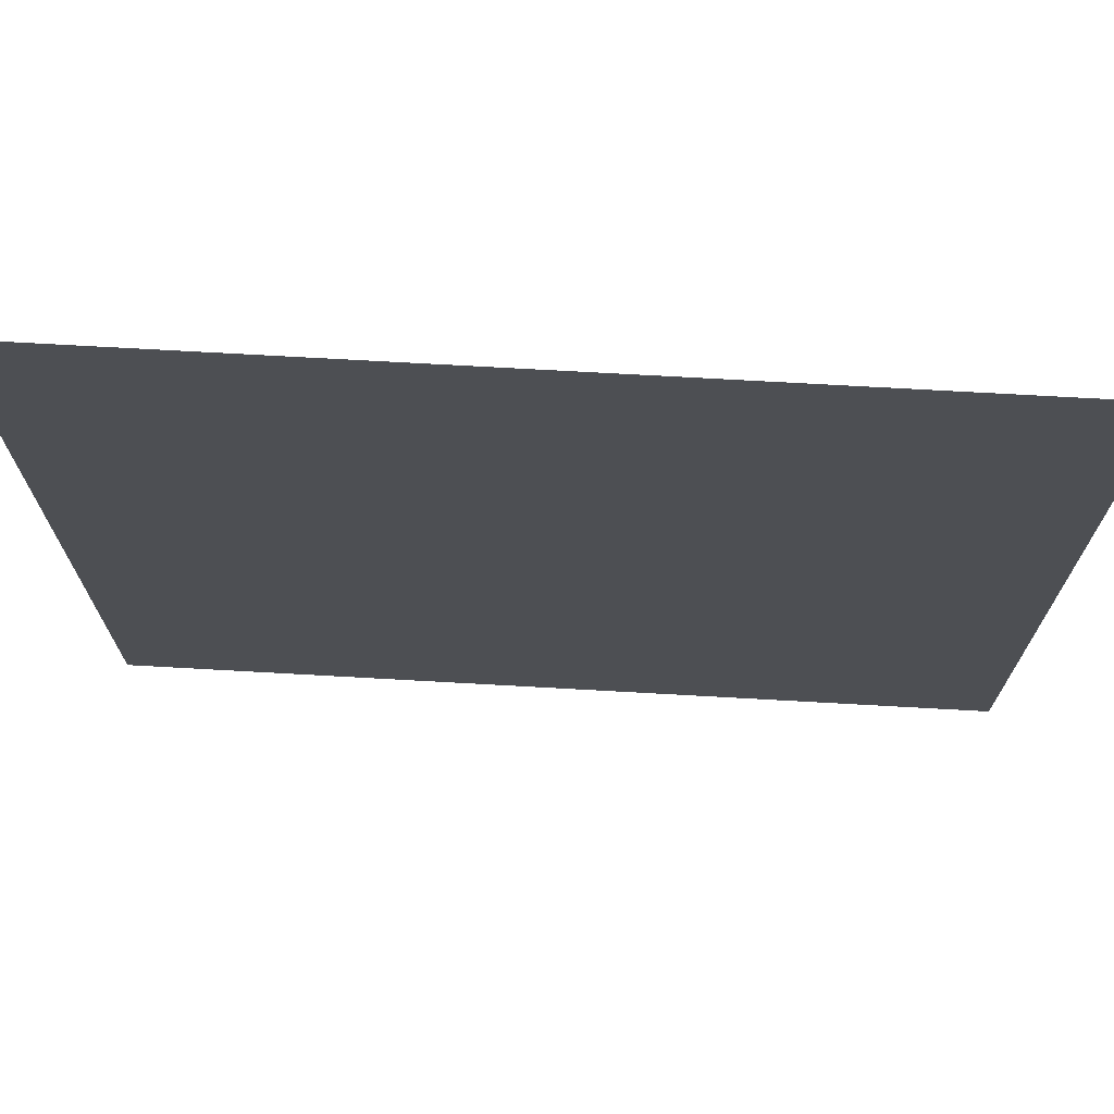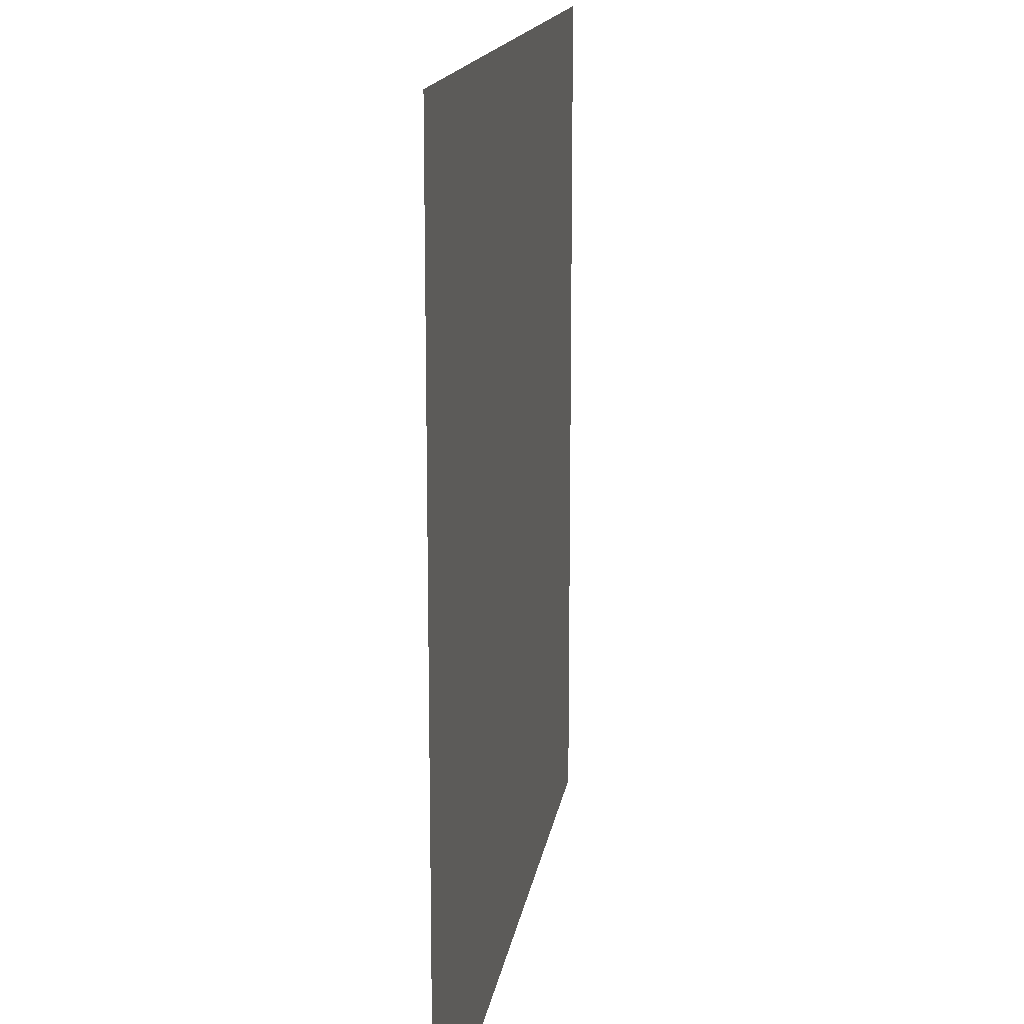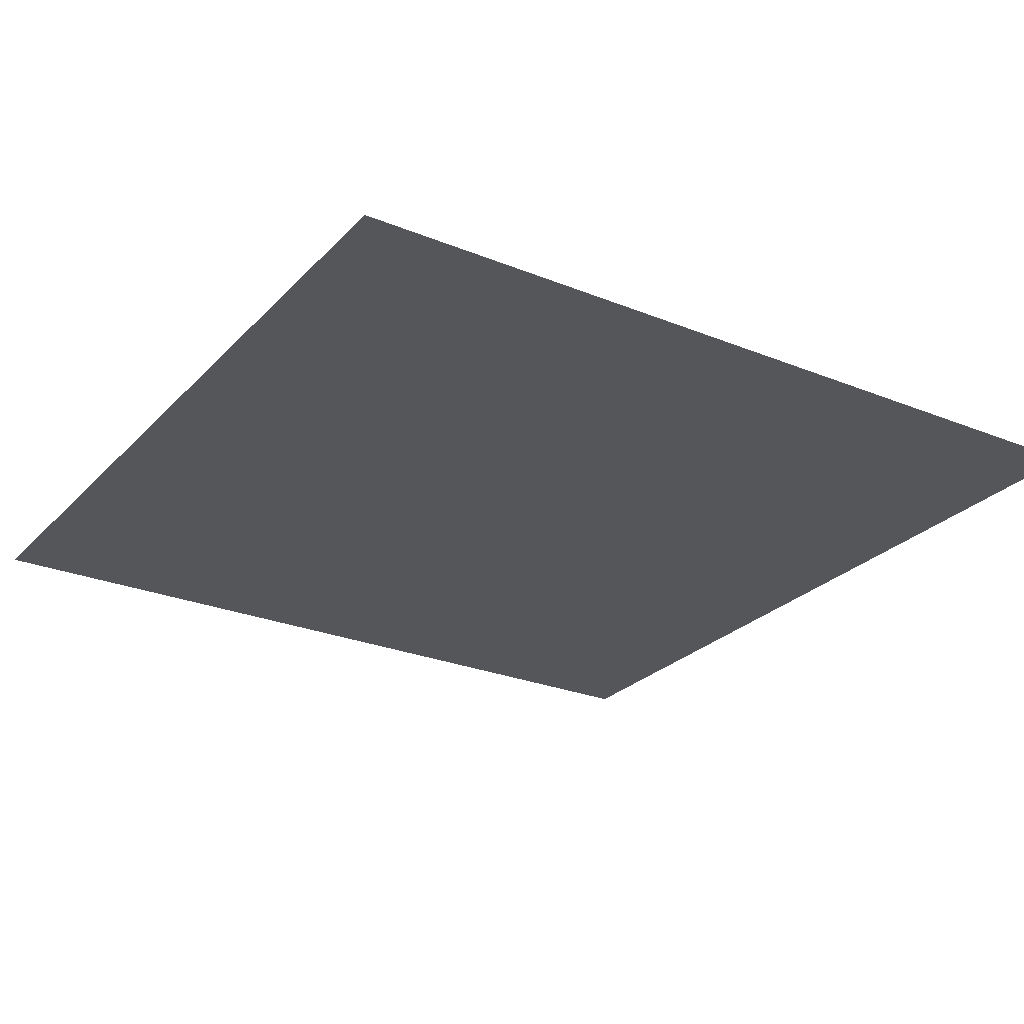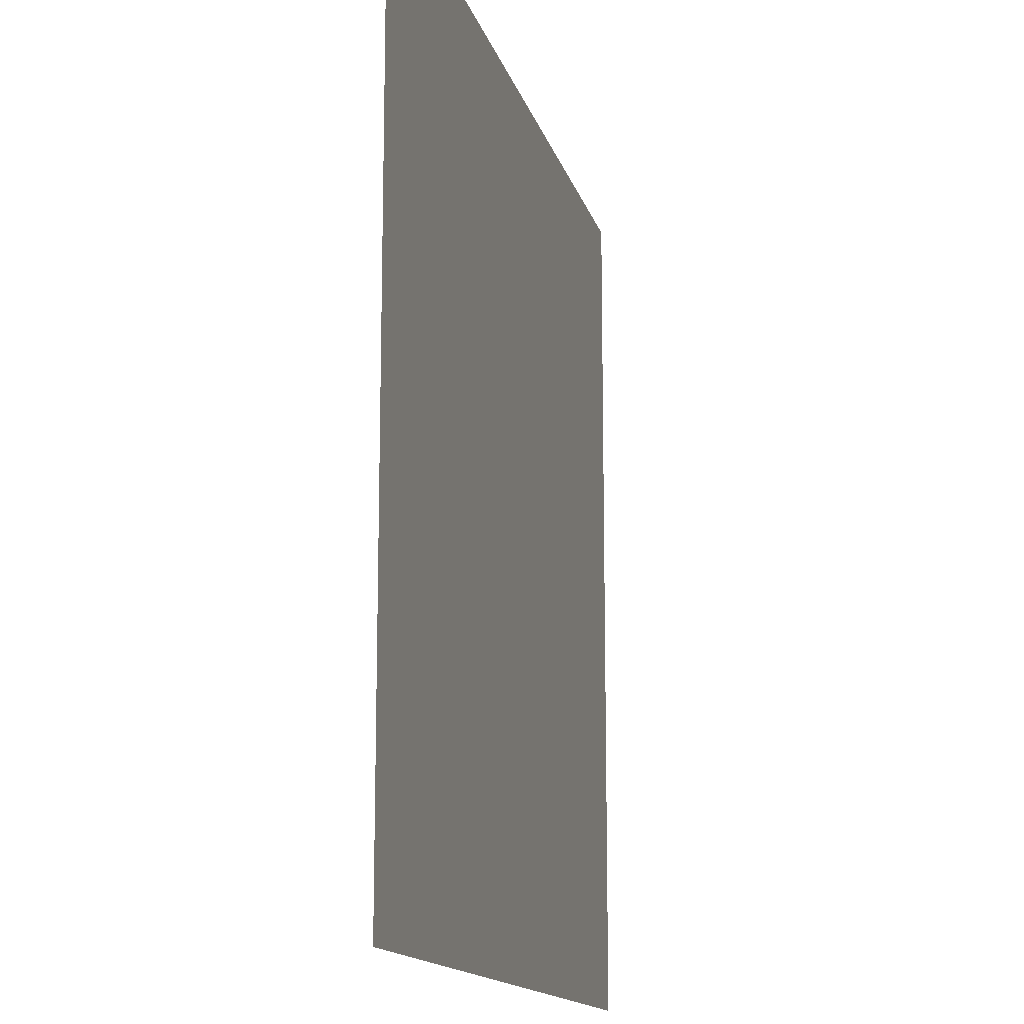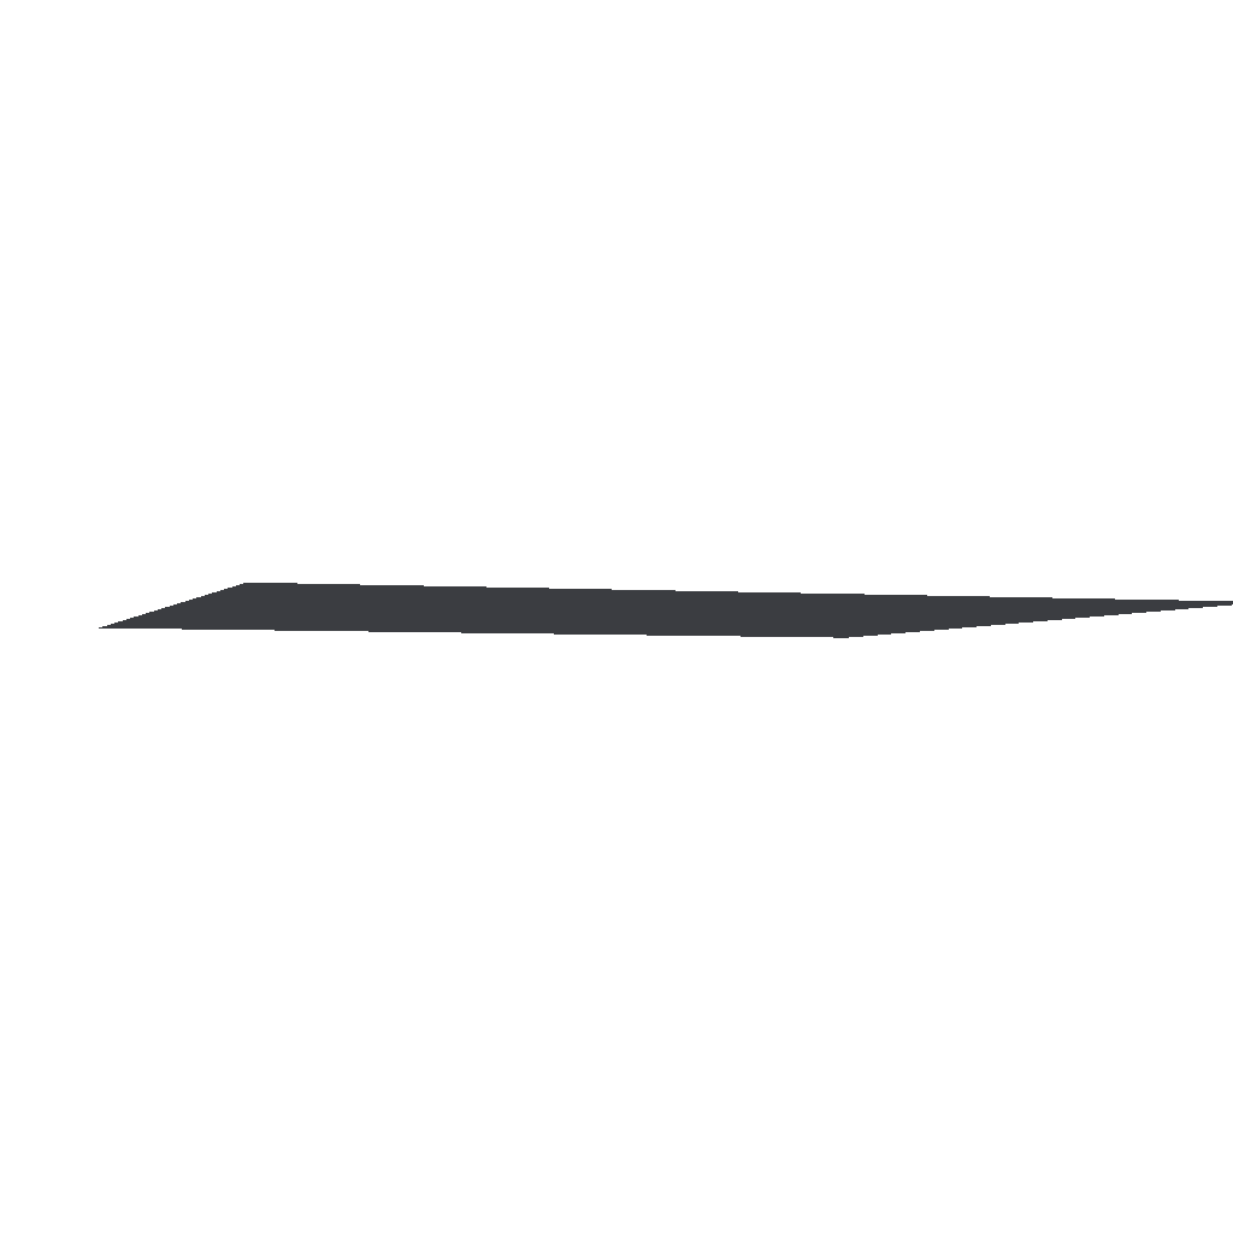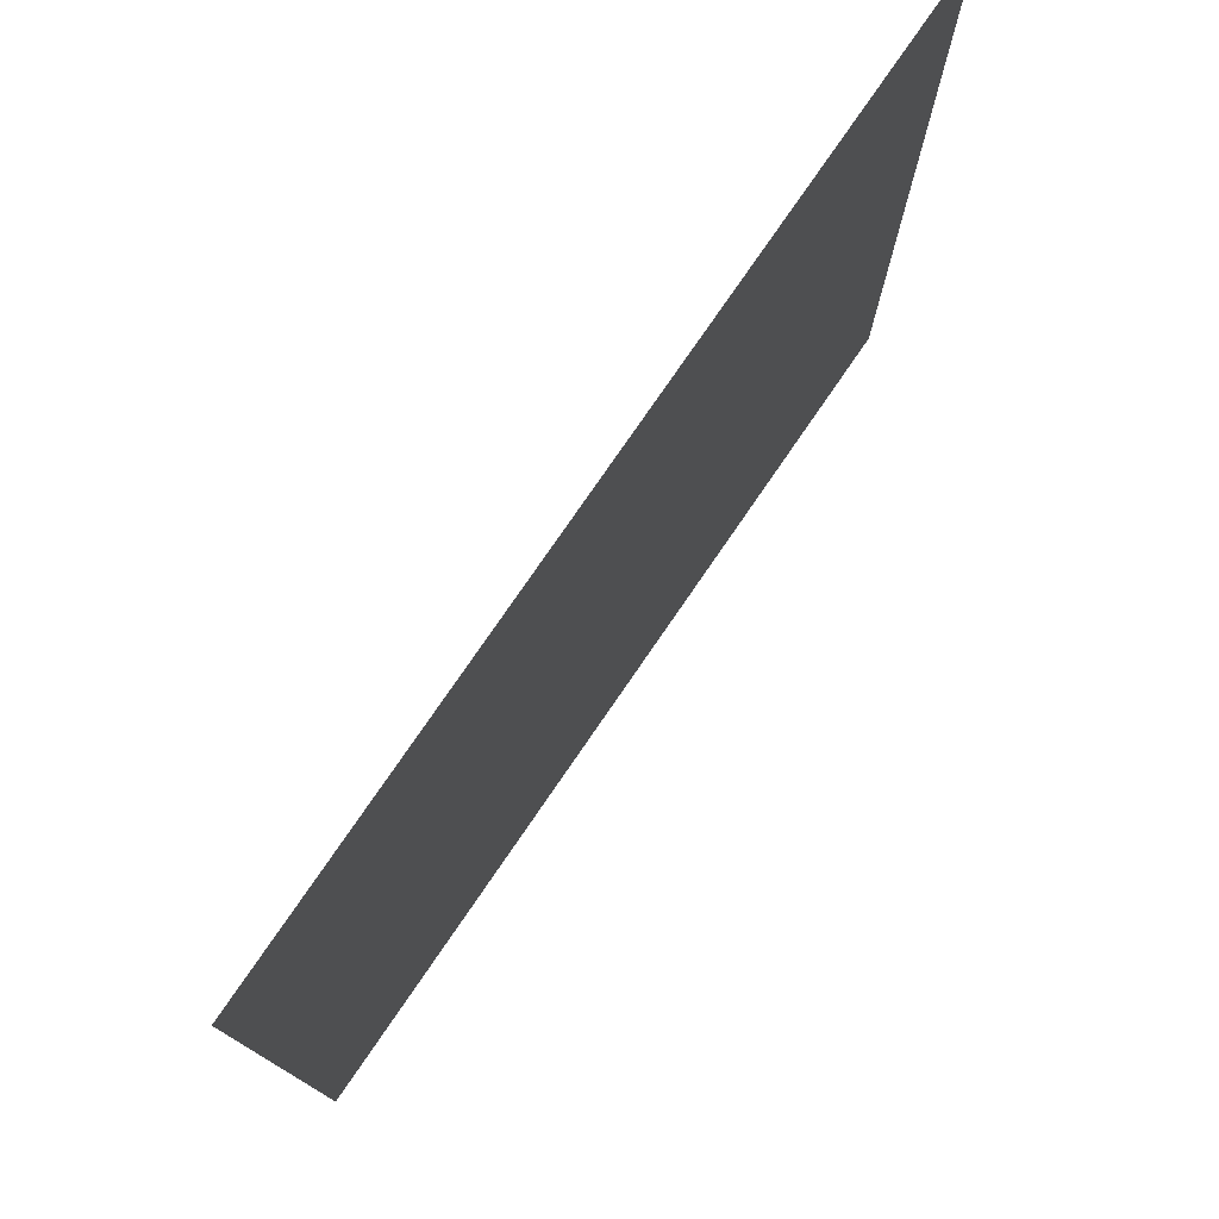
<metadata>
{"format":"obj","ext":"obj","renderer":"f3d","projection":"perspective","resolution":1024,"background":"white","views":[{"elev":72.3,"azim":3.2,"up":"+Z"},{"elev":15.2,"azim":98.5,"up":"+Z"},{"elev":-26.1,"azim":147.3,"up":"+Y"},{"elev":-14.2,"azim":-76.5,"up":"+Z"},{"elev":-2.6,"azim":-108.8,"up":"+Y"},{"elev":77.7,"azim":-55.5,"up":"+Z"}]}
</metadata>
<code>
v -10 0 10
v 10 0 10
v 10 0 -10
v -10 0 -10
v 0 0 0
v 0 0 10
v 10 0 0
v 0 0 -10
v -10 0 0
v -5 0 5
v -10 0 5
v -5 0 10
v 0 0 5
v -5 0 0
v 5 0 5
v 5 0 10
v 10 0 5
v 5 0 0
v 5 0 -5
v 10 0 -5
v 5 0 -10
v 0 0 -5
v -5 0 -5
v -5 0 -10
v -10 0 -5
v -7.5 0 2.5
v -7.5 0 0
v -10 0 2.5
v -7.5 0 5
v -5 0 2.5
v 2.5 0 7.5
v 0 0 7.5
v 2.5 0 10
v 5 0 7.5
v 2.5 0 5
v 7.5 0 -2.5
v 7.5 0 0
v 10 0 -2.5
v 7.5 0 -5
v 5 0 -2.5
v -2.5 0 -7.5
v 0 0 -7.5
v -2.5 0 -10
v -5 0 -7.5
v -2.5 0 -5
v -7.5 0 7.5
v -10 0 7.5
v -7.5 0 10
v -5 0 7.5
v -2.5 0 7.5
v -2.5 0 10
v -2.5 0 5
v -2.5 0 2.5
v 0 0 2.5
v -2.5 0 0
v 7.5 0 7.5
v 7.5 0 10
v 10 0 7.5
v 7.5 0 5
v 7.5 0 2.5
v 10 0 2.5
v 5 0 2.5
v 2.5 0 2.5
v 2.5 0 0
v 7.5 0 -7.5
v 10 0 -7.5
v 7.5 0 -10
v 5 0 -7.5
v 2.5 0 -7.5
v 2.5 0 -10
v 2.5 0 -5
v 2.5 0 -2.5
v 0 0 -2.5
v -7.5 0 -7.5
v -7.5 0 -10
v -10 0 -7.5
v -7.5 0 -5
v -7.5 0 -2.5
v -10 0 -2.5
v -5 0 -2.5
v -2.5 0 -2.5
f 30 14 26
f 26 14 27
f 35 13 31
f 31 13 32
f 40 18 36
f 36 18 37
f 45 22 41
f 41 22 42
f 29 11 46
f 46 11 47
f 49 12 50
f 50 12 51
f 52 13 53
f 53 13 54
f 34 16 56
f 56 16 57
f 59 17 60
f 60 17 61
f 62 18 63
f 63 18 64
f 39 20 65
f 65 20 66
f 68 21 69
f 69 21 70
f 71 22 72
f 72 22 73
f 44 24 74
f 74 24 75
f 77 25 78
f 78 25 79
f 80 14 81
f 81 14 55
f 27 9 26
f 26 9 28
f 28 11 26
f 26 11 29
f 29 10 26
f 26 10 30
f 32 6 31
f 31 6 33
f 33 16 31
f 31 16 34
f 34 15 31
f 31 15 35
f 37 7 36
f 36 7 38
f 38 20 36
f 36 20 39
f 39 19 36
f 36 19 40
f 42 8 41
f 41 8 43
f 43 24 41
f 41 24 44
f 44 23 41
f 41 23 45
f 47 1 46
f 46 1 48
f 48 12 46
f 46 12 49
f 49 10 46
f 46 10 29
f 51 6 50
f 50 6 32
f 32 13 50
f 50 13 52
f 52 10 50
f 50 10 49
f 54 5 53
f 53 5 55
f 55 14 53
f 53 14 30
f 30 10 53
f 53 10 52
f 57 2 56
f 56 2 58
f 58 17 56
f 56 17 59
f 59 15 56
f 56 15 34
f 61 7 60
f 60 7 37
f 37 18 60
f 60 18 62
f 62 15 60
f 60 15 59
f 64 5 63
f 63 5 54
f 54 13 63
f 63 13 35
f 35 15 63
f 63 15 62
f 66 3 65
f 65 3 67
f 67 21 65
f 65 21 68
f 68 19 65
f 65 19 39
f 70 8 69
f 69 8 42
f 42 22 69
f 69 22 71
f 71 19 69
f 69 19 68
f 73 5 72
f 72 5 64
f 64 18 72
f 72 18 40
f 40 19 72
f 72 19 71
f 75 4 74
f 74 4 76
f 76 25 74
f 74 25 77
f 77 23 74
f 74 23 44
f 79 9 78
f 78 9 27
f 27 14 78
f 78 14 80
f 80 23 78
f 78 23 77
f 55 5 81
f 81 5 73
f 73 22 81
f 81 22 45
f 45 23 81
f 81 23 80

</code>
